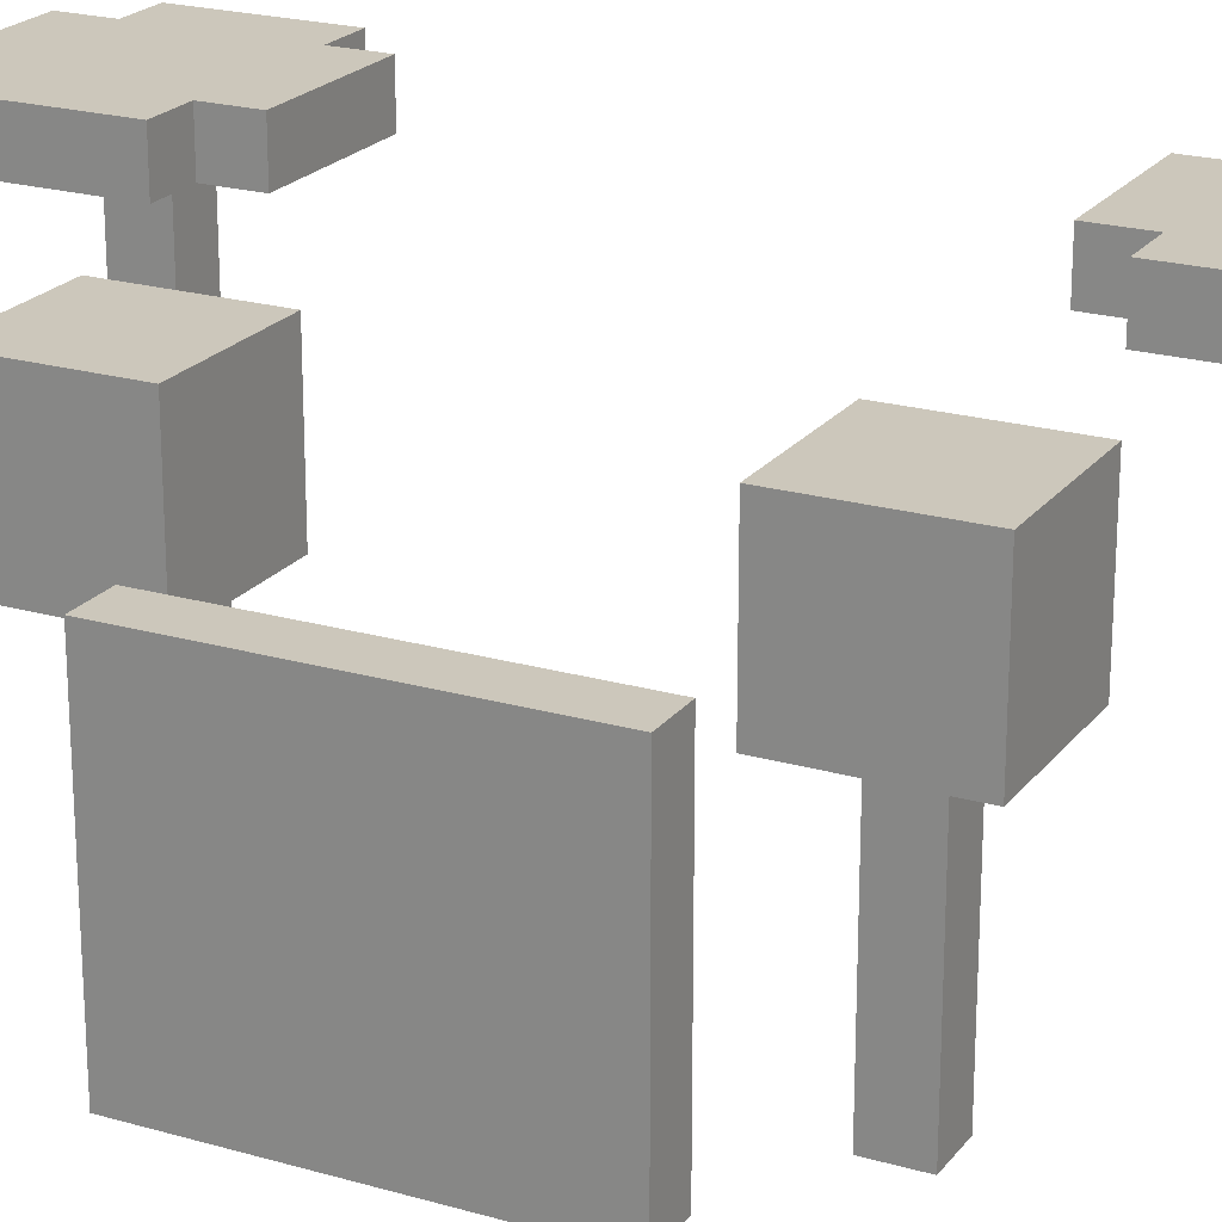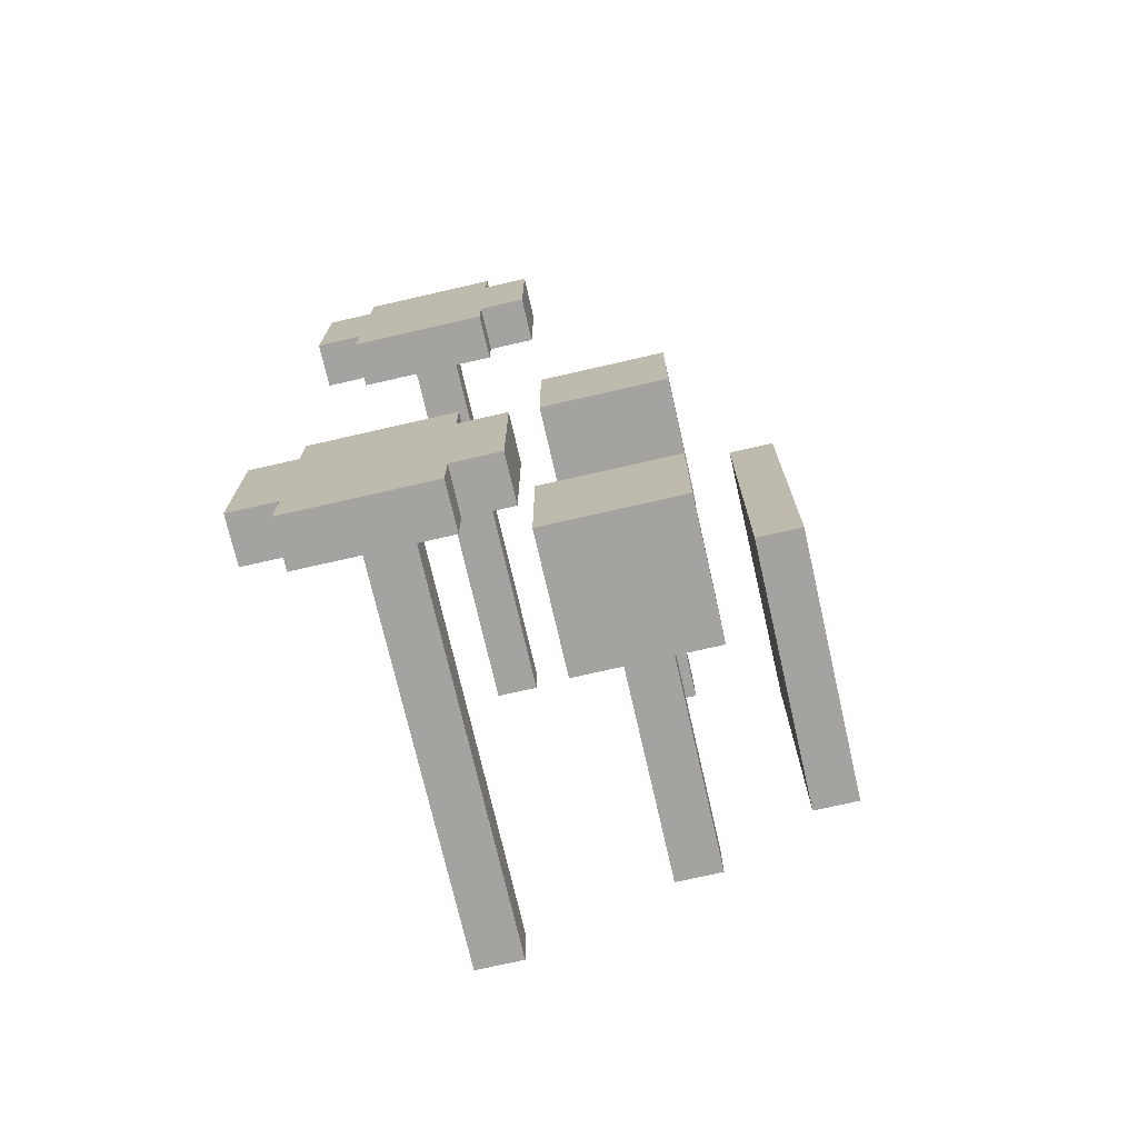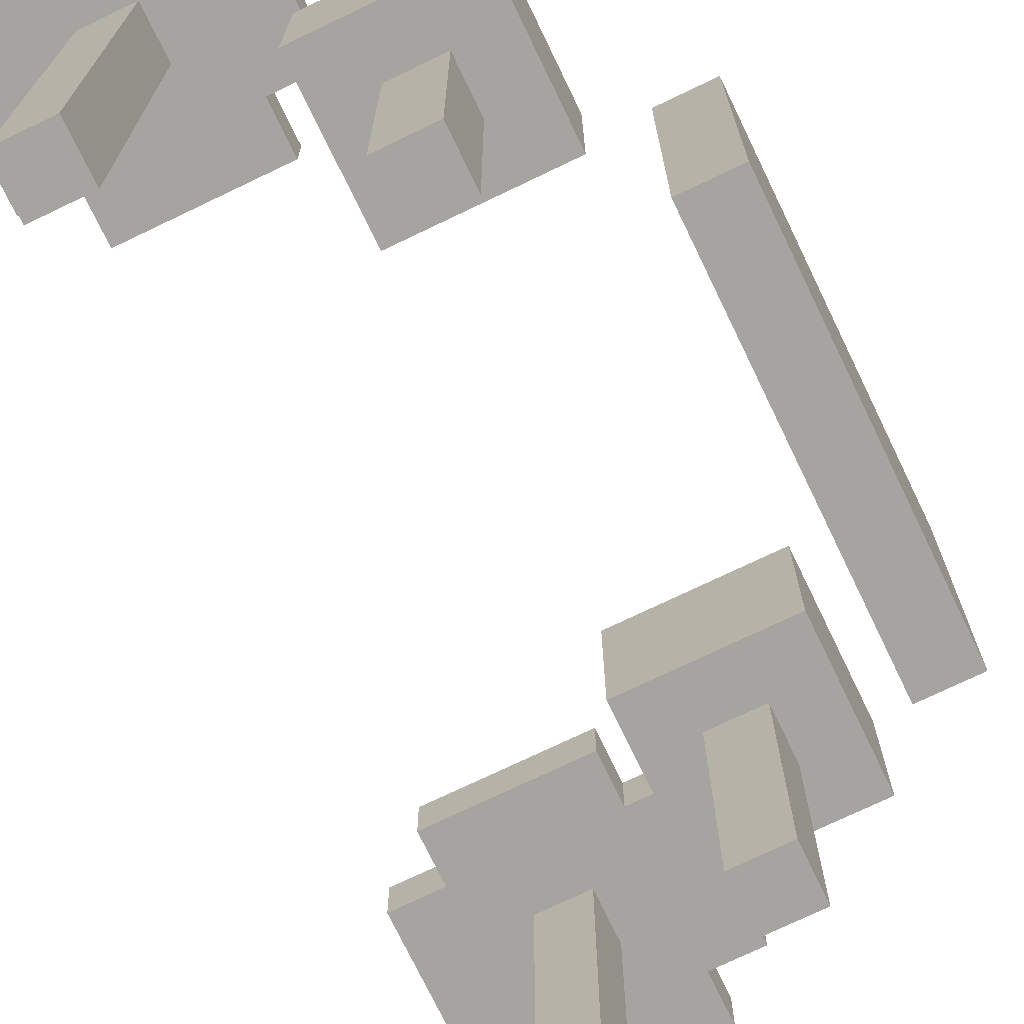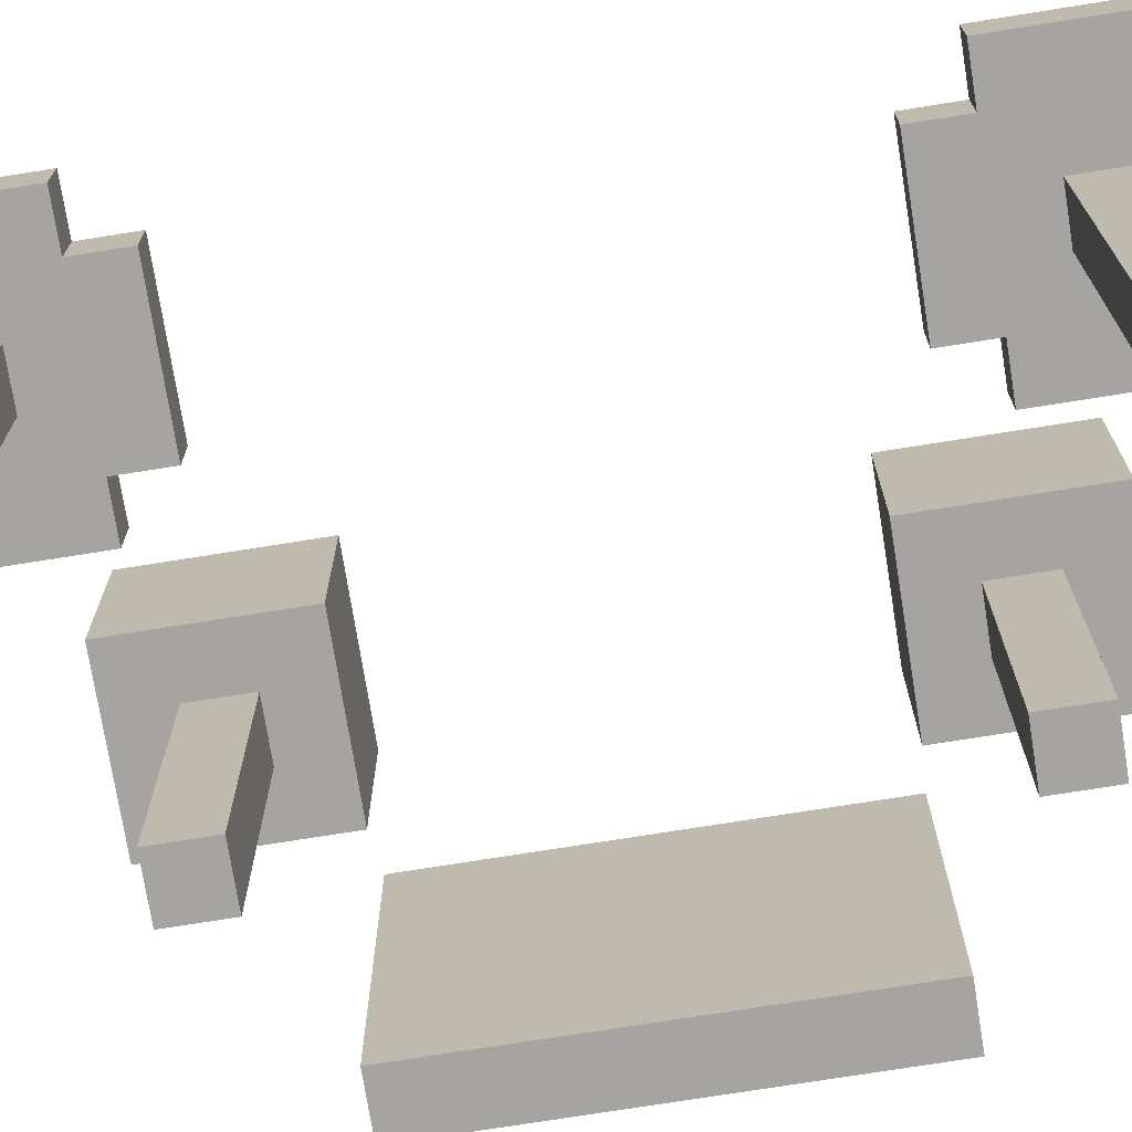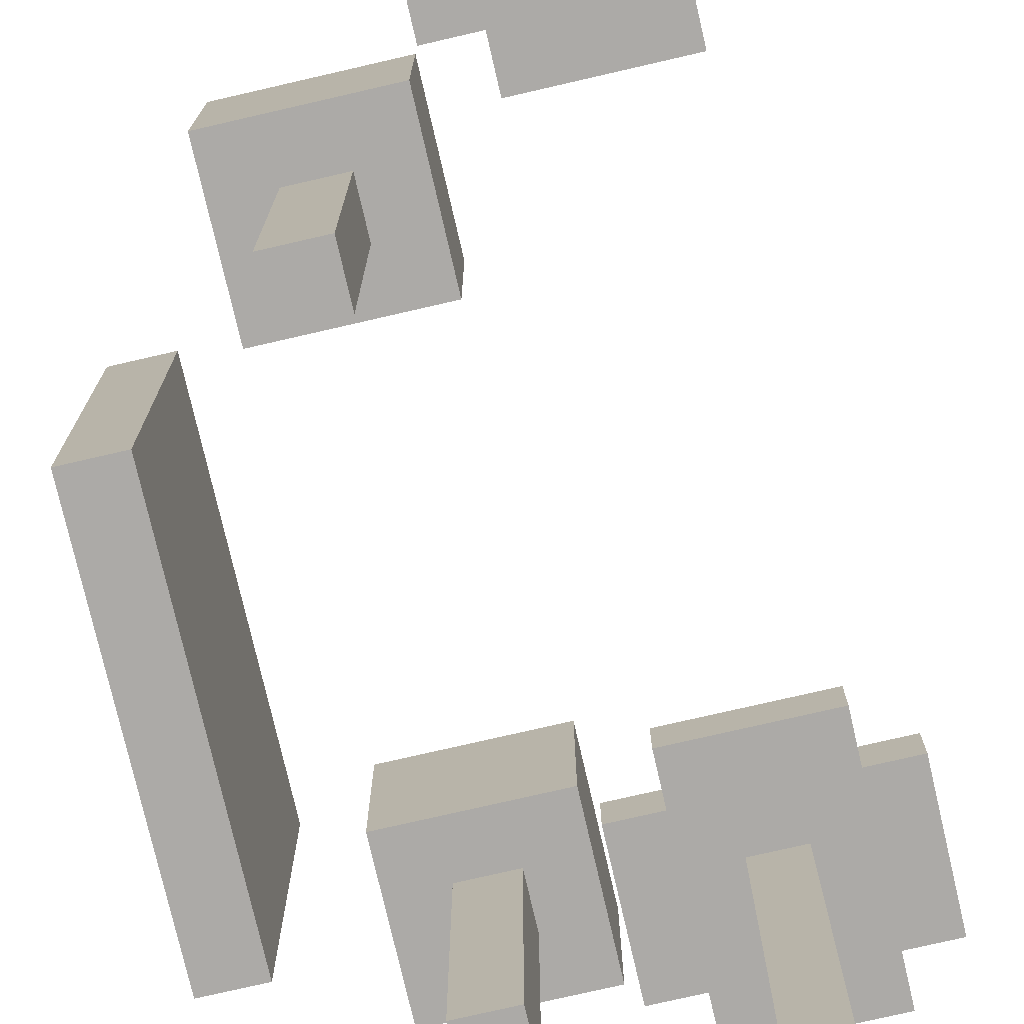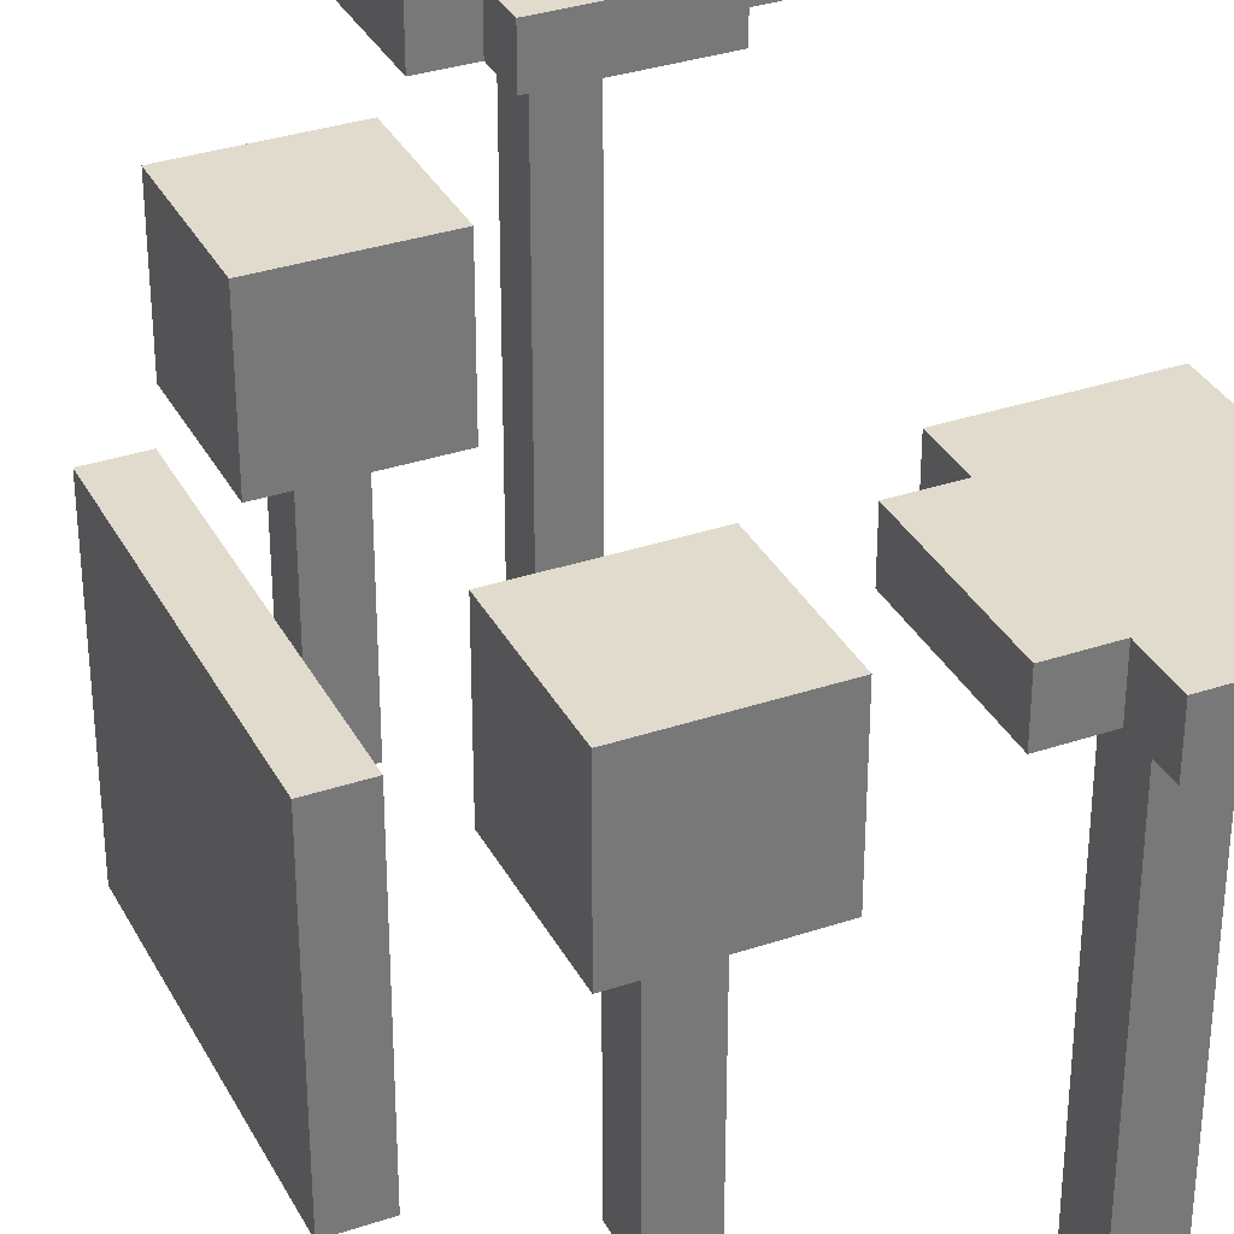
<metadata>
{"format":"obj","ext":"obj","renderer":"f3d","projection":"perspective","resolution":1024,"background":"white","views":[{"elev":21.6,"azim":-63.0,"up":"+Y"},{"elev":-73.0,"azim":-167.1,"up":"+Z"},{"elev":-73.4,"azim":-154.3,"up":"+Y"},{"elev":-73.4,"azim":99.1,"up":"+Y"},{"elev":-76.0,"azim":13.0,"up":"+Y"},{"elev":33.9,"azim":-24.5,"up":"+Y"}]}
</metadata>
<code>
o
v -0.8 0 0.2
v -0.8 0 -0.5
v -0.8 0.6 0.2
v -0.8 0.6 -0.5
v -0.6 0.5 0.5
v -0.6 0.5 0.2
v -0.6 0.5 -0.5
v -0.6 0.5 -0.8
v -0.6 0.8 0.5
v -0.6 0.8 0.2
v -0.6 0.8 -0.5
v -0.6 0.8 -0.8
v -0.5 0 0.4
v -0.5 0 0.3
v -0.5 0 -0.6
v -0.5 0 -0.7
v -0.5 0.5 0.4
v -0.5 0.5 0.3
v -0.5 0.5 -0.6
v -0.5 0.5 -0.7
v -0.3 0.9 0.8
v -0.3 0.9 0.5
v -0.3 0.9 -0.7
v -0.3 0.9 -1
v -0.3 1 0.8
v -0.3 1 0.5
v -0.3 1 -0.7
v -0.3 1 -1
v -0.2 0.9 0.9
v -0.2 0.9 0.8
v -0.2 0.9 0.5
v -0.2 0.9 0.4
v -0.2 0.9 -0.6
v -0.2 0.9 -0.7
v -0.2 0.9 -1
v -0.2 0.9 -1.1
v -0.2 1 0.9
v -0.2 1 0.8
v -0.2 1 0.5
v -0.2 1 0.4
v -0.2 1 -0.6
v -0.2 1 -0.7
v -0.2 1 -1
v -0.2 1 -1.1
v -0.1 0 0.7
v -0.1 0 0.6
v -0.1 0 -0.8
v -0.1 0 -0.9
v -0.1 0.9 0.7
v -0.1 0.9 0.6
v -0.1 0.9 -0.8
v -0.1 0.9 -0.9
v -0.7 0 0.2
v -0.7 0 -0.5
v -0.7 0.6 0.2
v -0.7 0.6 -0.5
v -0.4 0 0.4
v -0.4 0 0.3
v -0.4 0 -0.6
v -0.4 0 -0.7
v -0.4 0.5 0.4
v -0.4 0.5 0.3
v -0.4 0.5 -0.6
v -0.4 0.5 -0.7
v -0.3 0.5 0.5
v -0.3 0.5 0.2
v -0.3 0.5 -0.5
v -0.3 0.5 -0.8
v -0.3 0.8 0.5
v -0.3 0.8 0.2
v -0.3 0.8 -0.5
v -0.3 0.8 -0.8
v 0 0 0.7
v 0 0 0.6
v 0 0 -0.8
v 0 0 -0.9
v 0 0.9 0.7
v 0 0.9 0.6
v 0 0.9 -0.8
v 0 0.9 -0.9
v 0.1 0.9 0.9
v 0.1 0.9 0.8
v 0.1 0.9 0.5
v 0.1 0.9 0.4
v 0.1 0.9 -0.6
v 0.1 0.9 -0.7
v 0.1 0.9 -1
v 0.1 0.9 -1.1
v 0.1 1 0.9
v 0.1 1 0.8
v 0.1 1 0.5
v 0.1 1 0.4
v 0.1 1 -0.6
v 0.1 1 -0.7
v 0.1 1 -1
v 0.1 1 -1.1
v 0.2 0.9 0.8
v 0.2 0.9 0.5
v 0.2 0.9 -0.7
v 0.2 0.9 -1
v 0.2 1 0.8
v 0.2 1 0.5
v 0.2 1 -0.7
v 0.2 1 -1
v -0.2 0.9 0.9
v -0.2 1 0.9
v 0.1 0.9 0.9
v 0.1 1 0.9
v -0.3 0.9 0.8
v -0.3 1 0.8
v -0.2 0.9 0.8
v -0.2 1 0.8
v 0.1 0.9 0.8
v 0.1 1 0.8
v 0.2 0.9 0.8
v 0.2 1 0.8
v -0.1 0 0.7
v -0.1 0.9 0.7
v 0 0 0.7
v 0 0.9 0.7
v -0.6 0.5 0.5
v -0.6 0.8 0.5
v -0.3 0.5 0.5
v -0.3 0.8 0.5
v -0.5 0 0.4
v -0.5 0.5 0.4
v -0.4 0 0.4
v -0.4 0.5 0.4
v -0.8 0 0.2
v -0.8 0.6 0.2
v -0.7 0 0.2
v -0.7 0.6 0.2
v -0.6 0.5 -0.5
v -0.6 0.8 -0.5
v -0.3 0.5 -0.5
v -0.3 0.8 -0.5
v -0.5 0 -0.6
v -0.5 0.5 -0.6
v -0.4 0 -0.6
v -0.4 0.5 -0.6
v -0.2 0.9 -0.6
v -0.2 1 -0.6
v 0.1 0.9 -0.6
v 0.1 1 -0.6
v -0.3 0.9 -0.7
v -0.3 1 -0.7
v -0.2 0.9 -0.7
v -0.2 1 -0.7
v 0.1 0.9 -0.7
v 0.1 1 -0.7
v 0.2 0.9 -0.7
v 0.2 1 -0.7
v -0.1 0 -0.8
v -0.1 0.9 -0.8
v 0 0 -0.8
v 0 0.9 -0.8
v -0.1 0 0.6
v -0.1 0.9 0.6
v 0 0 0.6
v 0 0.9 0.6
v -0.3 0.9 0.5
v -0.3 1 0.5
v -0.2 0.9 0.5
v -0.2 1 0.5
v 0.1 0.9 0.5
v 0.1 1 0.5
v 0.2 0.9 0.5
v 0.2 1 0.5
v -0.2 0.9 0.4
v -0.2 1 0.4
v 0.1 0.9 0.4
v 0.1 1 0.4
v -0.5 0 0.3
v -0.5 0.5 0.3
v -0.4 0 0.3
v -0.4 0.5 0.3
v -0.6 0.5 0.2
v -0.6 0.8 0.2
v -0.3 0.5 0.2
v -0.3 0.8 0.2
v -0.8 0 -0.5
v -0.8 0.6 -0.5
v -0.7 0 -0.5
v -0.7 0.6 -0.5
v -0.5 0 -0.7
v -0.5 0.5 -0.7
v -0.4 0 -0.7
v -0.4 0.5 -0.7
v -0.6 0.5 -0.8
v -0.6 0.8 -0.8
v -0.3 0.5 -0.8
v -0.3 0.8 -0.8
v -0.1 0 -0.9
v -0.1 0.9 -0.9
v 0 0 -0.9
v 0 0.9 -0.9
v -0.3 0.9 -1
v -0.3 1 -1
v -0.2 0.9 -1
v -0.2 1 -1
v 0.1 0.9 -1
v 0.1 1 -1
v 0.2 0.9 -1
v 0.2 1 -1
v -0.2 0.9 -1.1
v -0.2 1 -1.1
v 0.1 0.9 -1.1
v 0.1 1 -1.1
v -0.1 0 0.7
v 0 0 0.7
v -0.1 0 0.6
v 0 0 0.6
v -0.5 0 0.4
v -0.4 0 0.4
v -0.5 0 0.3
v -0.4 0 0.3
v -0.8 0 0.2
v -0.7 0 0.2
v -0.8 0 -0.5
v -0.7 0 -0.5
v -0.5 0 -0.6
v -0.4 0 -0.6
v -0.5 0 -0.7
v -0.4 0 -0.7
v -0.1 0 -0.8
v 0 0 -0.8
v -0.1 0 -0.9
v 0 0 -0.9
v -0.6 0.5 0.5
v -0.3 0.5 0.5
v -0.5 0.5 0.4
v -0.4 0.5 0.4
v -0.5 0.5 0.3
v -0.4 0.5 0.3
v -0.6 0.5 0.2
v -0.3 0.5 0.2
v -0.6 0.5 -0.5
v -0.3 0.5 -0.5
v -0.5 0.5 -0.6
v -0.4 0.5 -0.6
v -0.5 0.5 -0.7
v -0.4 0.5 -0.7
v -0.6 0.5 -0.8
v -0.3 0.5 -0.8
v -0.2 0.9 0.9
v 0.1 0.9 0.9
v -0.3 0.9 0.8
v -0.2 0.9 0.8
v 0.1 0.9 0.8
v 0.2 0.9 0.8
v -0.1 0.9 0.7
v 0 0.9 0.7
v -0.1 0.9 0.6
v 0 0.9 0.6
v -0.3 0.9 0.5
v -0.2 0.9 0.5
v 0.1 0.9 0.5
v 0.2 0.9 0.5
v -0.2 0.9 0.4
v 0.1 0.9 0.4
v -0.2 0.9 -0.6
v 0.1 0.9 -0.6
v -0.3 0.9 -0.7
v -0.2 0.9 -0.7
v 0.1 0.9 -0.7
v 0.2 0.9 -0.7
v -0.1 0.9 -0.8
v 0 0.9 -0.8
v -0.1 0.9 -0.9
v 0 0.9 -0.9
v -0.3 0.9 -1
v -0.2 0.9 -1
v 0.1 0.9 -1
v 0.2 0.9 -1
v -0.2 0.9 -1.1
v 0.1 0.9 -1.1
v -0.8 0.6 0.2
v -0.7 0.6 0.2
v -0.8 0.6 -0.5
v -0.7 0.6 -0.5
v -0.6 0.8 0.5
v -0.3 0.8 0.5
v -0.6 0.8 0.2
v -0.3 0.8 0.2
v -0.6 0.8 -0.5
v -0.3 0.8 -0.5
v -0.6 0.8 -0.8
v -0.3 0.8 -0.8
v -0.2 1 0.9
v 0.1 1 0.9
v -0.3 1 0.8
v -0.2 1 0.8
v 0.1 1 0.8
v 0.2 1 0.8
v -0.3 1 0.5
v -0.2 1 0.5
v 0.1 1 0.5
v 0.2 1 0.5
v -0.2 1 0.4
v 0.1 1 0.4
v -0.2 1 -0.6
v 0.1 1 -0.6
v -0.3 1 -0.7
v -0.2 1 -0.7
v 0.1 1 -0.7
v 0.2 1 -0.7
v -0.3 1 -1
v -0.2 1 -1
v 0.1 1 -1
v 0.2 1 -1
v -0.2 1 -1.1
v 0.1 1 -1.1
f 3 2 1
f 4 2 3
f 9 6 5
f 10 6 9
f 11 8 7
f 12 8 11
f 17 14 13
f 18 14 17
f 19 16 15
f 20 16 19
f 25 22 21
f 26 22 25
f 27 24 23
f 28 24 27
f 37 30 29
f 38 30 37
f 39 32 31
f 40 32 39
f 41 34 33
f 42 34 41
f 43 36 35
f 44 36 43
f 49 46 45
f 50 46 49
f 51 48 47
f 52 48 51
f 53 54 55
f 55 54 56
f 57 58 61
f 61 58 62
f 59 60 63
f 63 60 64
f 65 66 69
f 69 66 70
f 67 68 71
f 71 68 72
f 73 74 77
f 77 74 78
f 75 76 79
f 79 76 80
f 81 82 89
f 89 82 90
f 83 84 91
f 91 84 92
f 85 86 93
f 93 86 94
f 87 88 95
f 95 88 96
f 97 98 101
f 101 98 102
f 99 100 103
f 103 100 104
f 107 106 105
f 108 106 107
f 111 110 109
f 112 110 111
f 115 114 113
f 116 114 115
f 119 118 117
f 120 118 119
f 123 122 121
f 124 122 123
f 127 126 125
f 128 126 127
f 131 130 129
f 132 130 131
f 135 134 133
f 136 134 135
f 139 138 137
f 140 138 139
f 143 142 141
f 144 142 143
f 147 146 145
f 148 146 147
f 151 150 149
f 152 150 151
f 155 154 153
f 156 154 155
f 157 158 159
f 159 158 160
f 161 162 163
f 163 162 164
f 165 166 167
f 167 166 168
f 169 170 171
f 171 170 172
f 173 174 175
f 175 174 176
f 177 178 179
f 179 178 180
f 181 182 183
f 183 182 184
f 185 186 187
f 187 186 188
f 189 190 191
f 191 190 192
f 193 194 195
f 195 194 196
f 197 198 199
f 199 198 200
f 201 202 203
f 203 202 204
f 205 206 207
f 207 206 208
f 211 210 209
f 212 210 211
f 215 214 213
f 216 214 215
f 219 218 217
f 220 218 219
f 223 222 221
f 224 222 223
f 227 226 225
f 228 226 227
f 231 230 229
f 232 230 231
f 233 231 229
f 234 230 232
f 235 233 229
f 235 234 233
f 236 230 234
f 236 234 235
f 239 238 237
f 240 238 239
f 241 239 237
f 242 238 240
f 243 241 237
f 243 242 241
f 244 238 242
f 244 242 243
f 248 246 245
f 249 246 248
f 251 248 247
f 251 250 249
f 251 249 248
f 252 250 251
f 253 251 247
f 254 250 252
f 255 253 247
f 255 254 253
f 256 254 255
f 257 250 254
f 257 254 256
f 258 250 257
f 259 257 256
f 260 257 259
f 264 262 261
f 265 262 264
f 267 265 264
f 267 266 265
f 267 264 263
f 268 266 267
f 269 267 263
f 270 266 268
f 271 269 263
f 271 270 269
f 272 270 271
f 273 266 270
f 273 270 272
f 274 266 273
f 275 273 272
f 276 273 275
f 277 278 279
f 279 278 280
f 281 282 283
f 283 282 284
f 285 286 287
f 287 286 288
f 289 290 292
f 292 290 293
f 291 292 295
f 293 294 295
f 292 293 295
f 295 294 296
f 296 294 297
f 297 294 298
f 296 297 299
f 299 297 300
f 301 302 304
f 304 302 305
f 304 305 307
f 305 306 307
f 303 304 307
f 307 306 308
f 308 306 309
f 309 306 310
f 308 309 311
f 311 309 312

</code>
